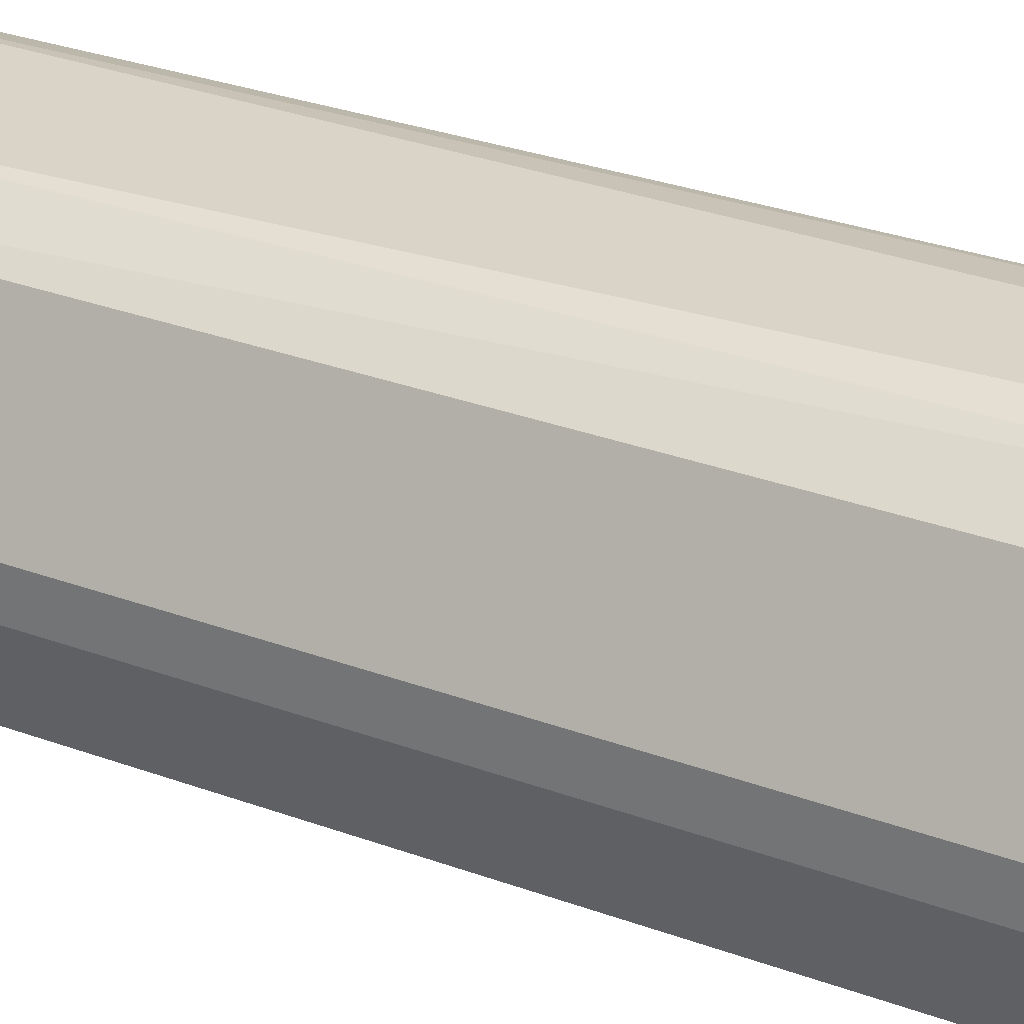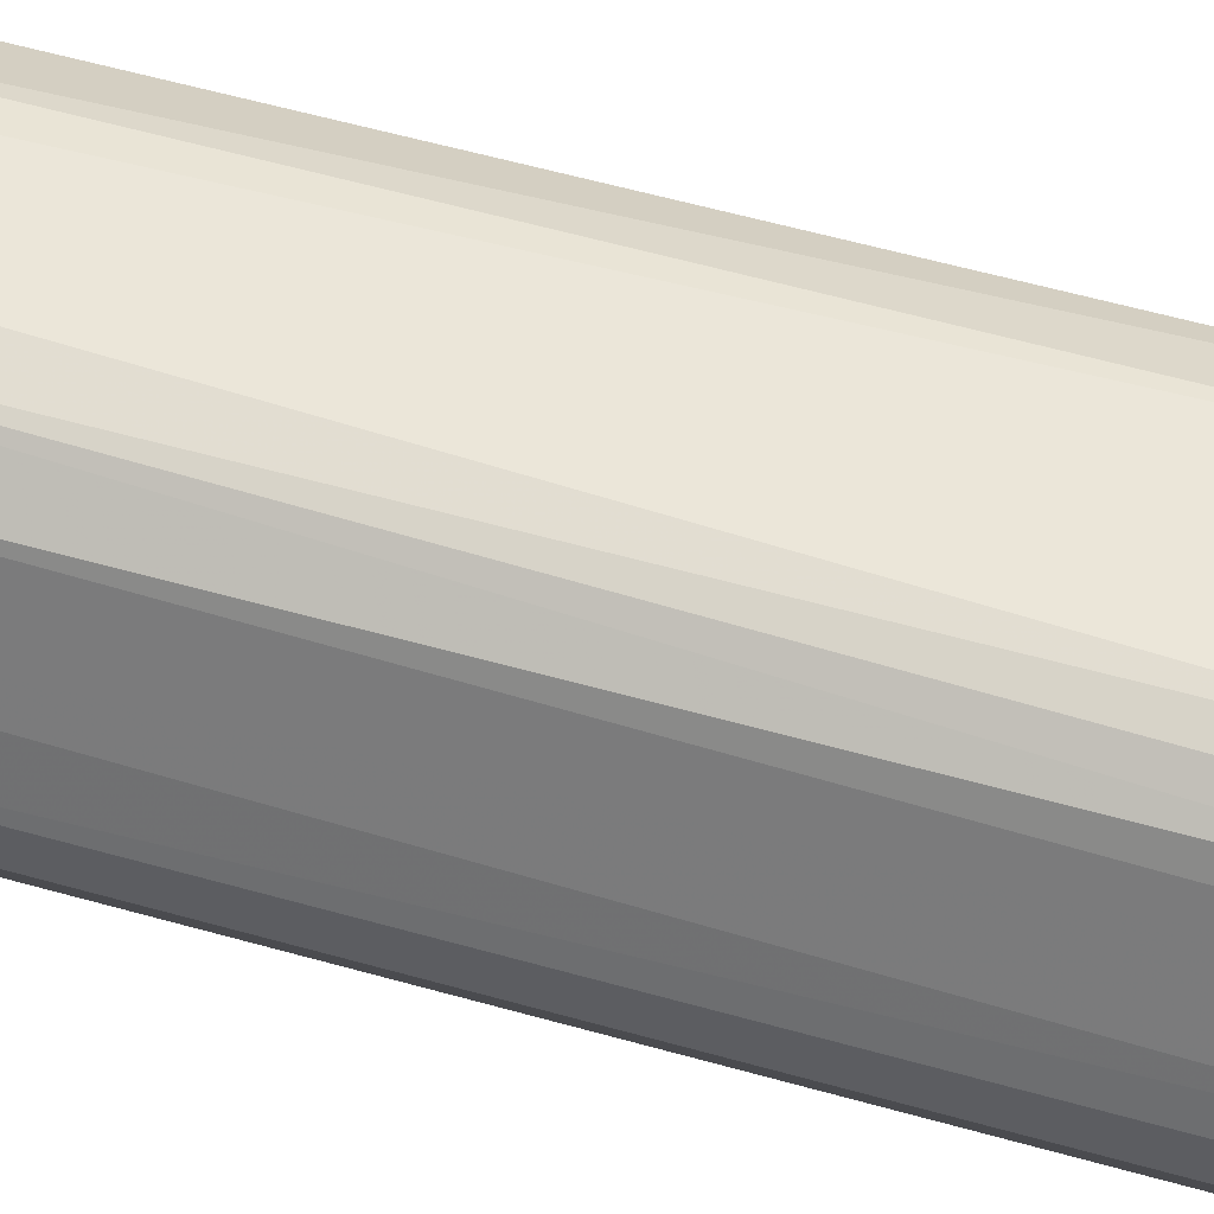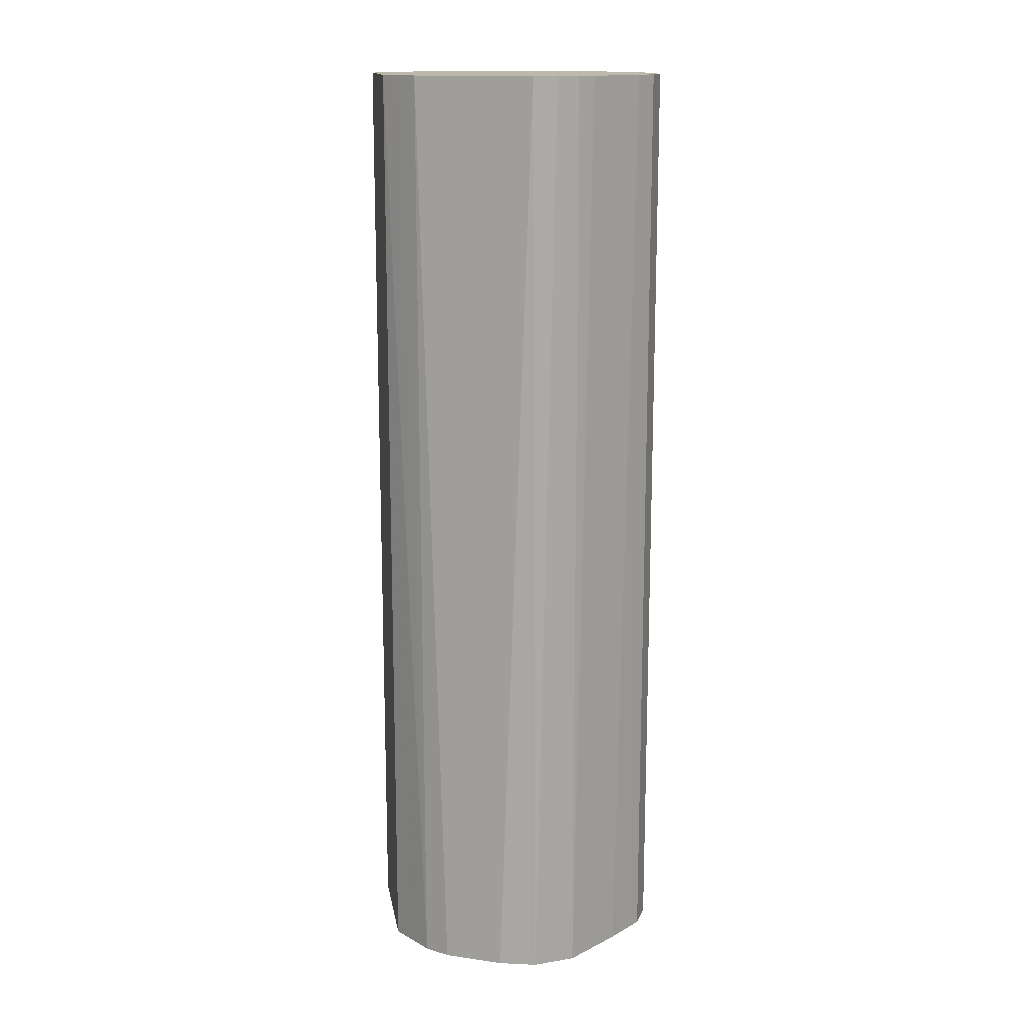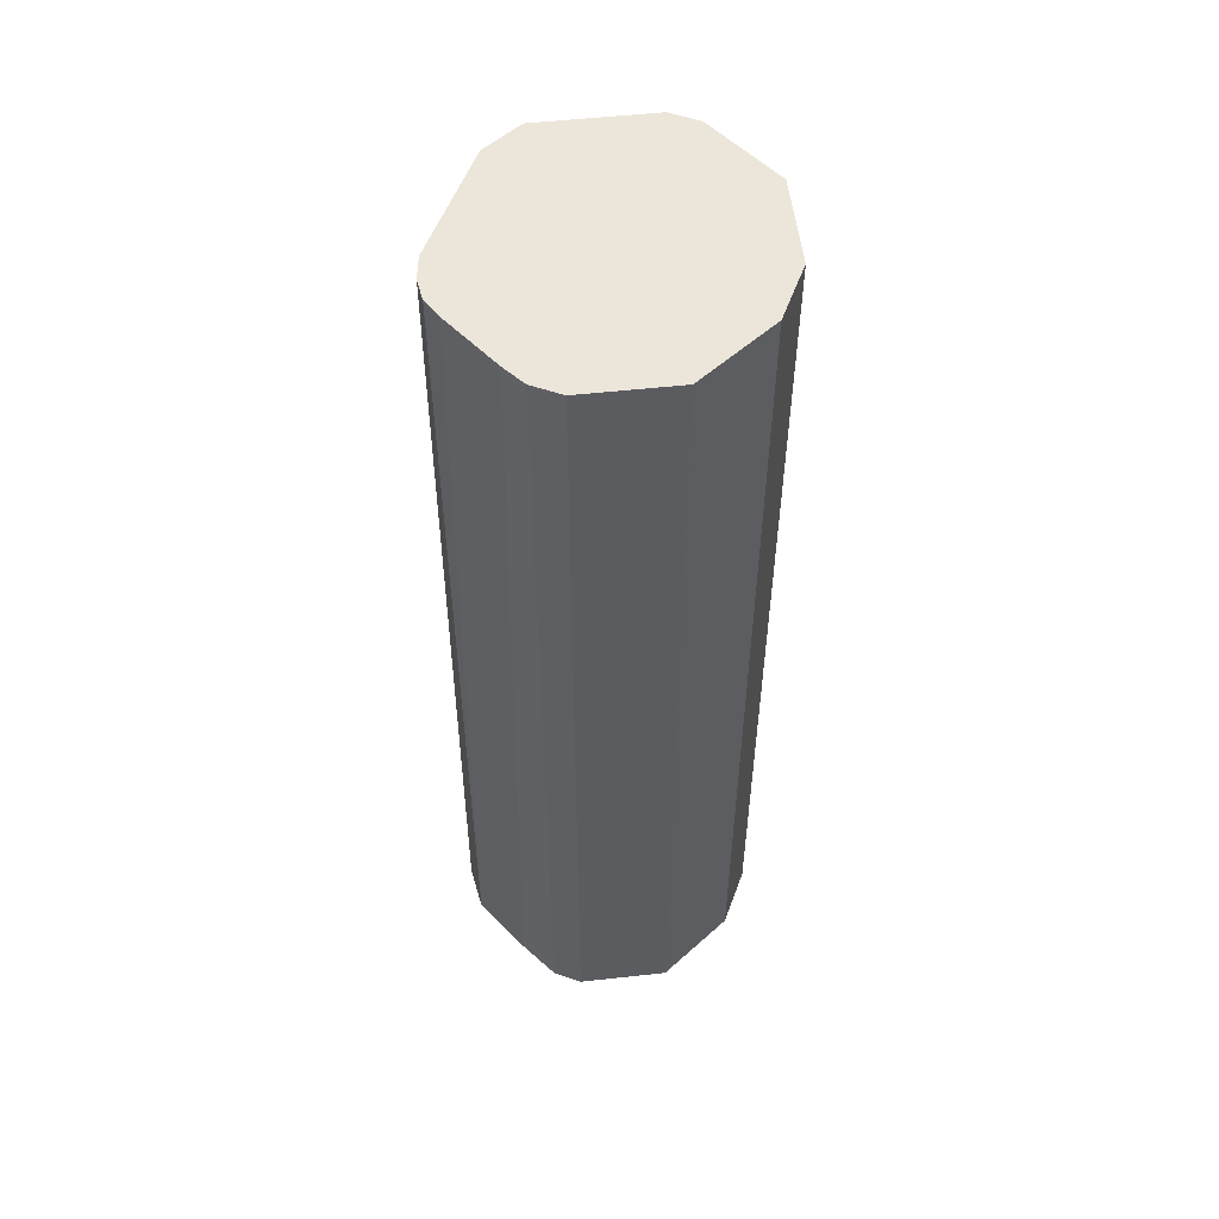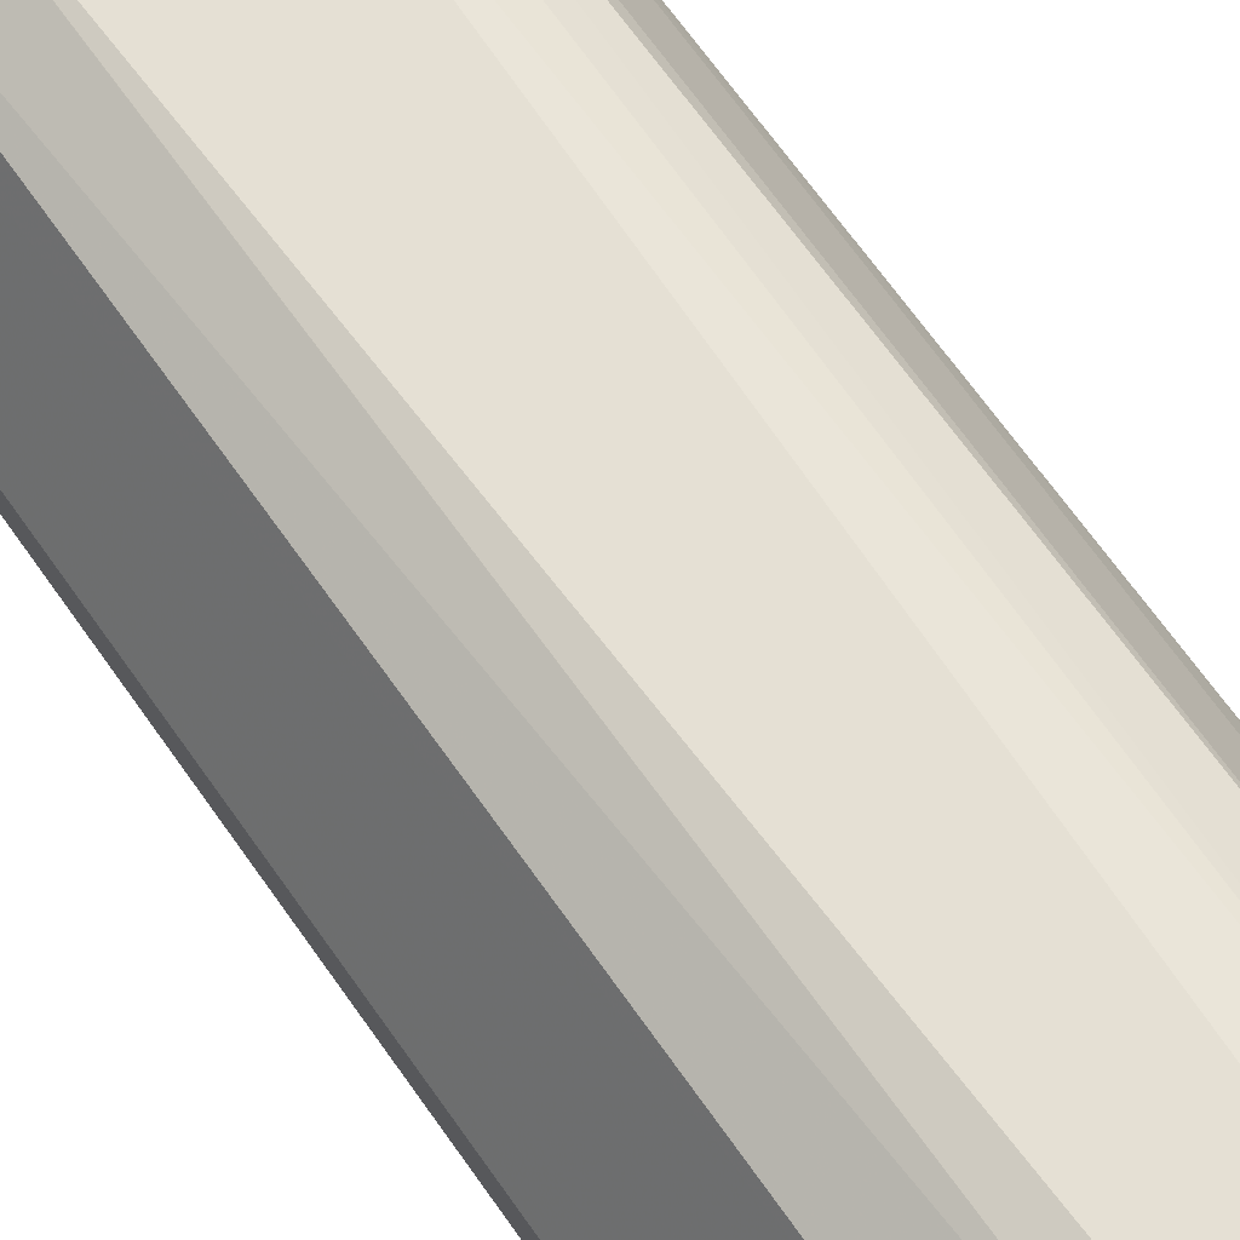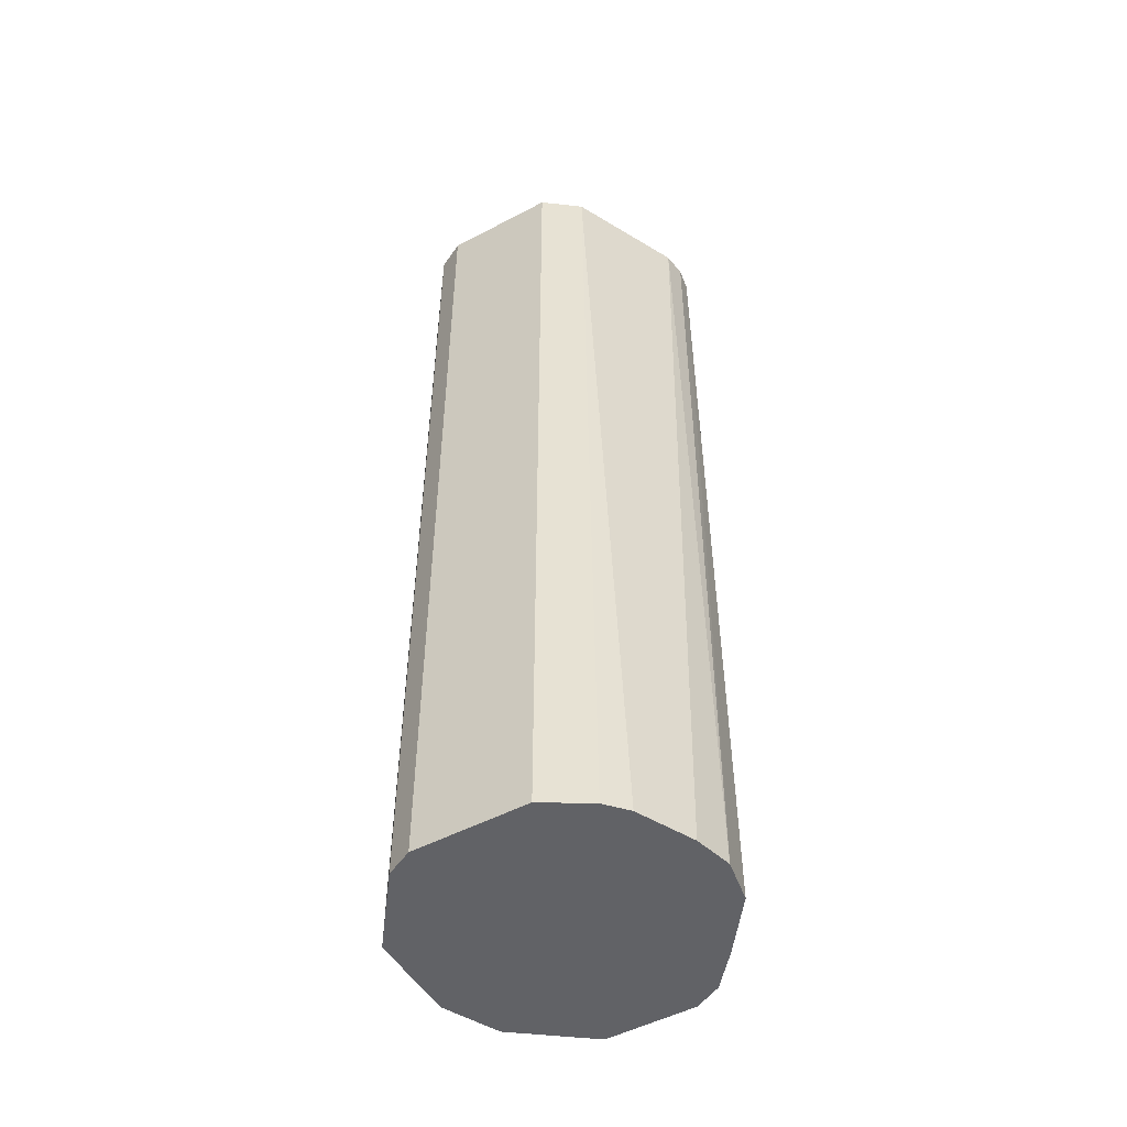
<metadata>
{"format":"obj","ext":"obj","renderer":"f3d","projection":"perspective","resolution":1024,"background":"white","views":[{"elev":29.2,"azim":-60.8,"up":"+Z"},{"elev":56.2,"azim":106.6,"up":"+Z"},{"elev":14.8,"azim":17.0,"up":"+Y"},{"elev":54.4,"azim":110.0,"up":"+Y"},{"elev":66.1,"azim":-34.8,"up":"+Z"},{"elev":-50.7,"azim":-33.5,"up":"+Y"}]}
</metadata>
<code>
v -0.08846 -0.2476 -0.743
v -0.07071 -0.2476 -0.7785
v -0.08846 -0.2476 -0.7254
v -0.08846 0.3005 -0.743
v -0.08832 0.3005 -0.7433
v -0.06485 -0.2476 -0.7902
v -0.07104 0.3005 -0.7779
v -0.06485 0.3005 -0.7902
v -0.05897 -0.2476 -0.6664
v -0.06496 0.3005 -0.6784
v -0.08846 0.3005 -0.7254
v -0.05318 -0.2476 -0.7961
v -0.05334 0.3005 -0.796
v -0.03316 -0.2476 -0.6502
v -0.05897 0.3005 -0.6664
v -0.01768 -0.2476 -0.8138
v -0.01768 0.3005 -0.8138
v -0.01763 -0.2476 -0.6458
v -0.03538 0.3005 -0.6546
v -0.03555 0.3005 -0.6547
v -0.04717 0.3005 -0.6605
v 0.01768 -0.2476 -0.8138
v 0.01768 0.3005 -0.8138
v 0.01773 -0.2476 -0.6458
v 0.03538 0.3005 -0.6546
v 0.05306 -0.2476 -0.7961
v 0.06468 0.3005 -0.7903
v 0.03976 -0.2476 -0.6502
v 0.04858 0.3005 -0.6591
v 0.06485 -0.23 -0.7902
v 0.06487 -0.2476 -0.7902
v 0.06485 0.3005 -0.7902
v 0.06013 -0.2476 -0.6652
v 0.05897 0.3005 -0.6664
v 0.07076 -0.2476 -0.7784
v 0.07067 0.3005 -0.7786
v 0.07782 -0.2476 -0.7006
v 0.06525 0.3005 -0.6766
v 0.08846 -0.2476 -0.743
v 0.08846 0.3005 -0.743
v 0.08846 -0.2476 -0.7254
v 0.08293 0.3005 -0.712
v 0.08846 0.3005 -0.7254
f 14 18 19
f 16 23 22
f 16 17 23
f 14 21 15
f 14 20 21
f 14 19 20
f 18 24 25
f 12 17 16
f 4 13 8
f 9 15 10
f 9 14 15
f 8 13 12
f 6 8 12
f 4 7 5
f 4 8 7
f 4 17 13
f 18 25 19
f 12 13 17
f 22 23 27
f 39 40 43
f 24 28 25
f 4 23 17
f 41 43 42
f 39 43 41
f 37 42 38
f 37 41 42
f 36 40 39
f 35 36 39
f 33 38 34
f 22 27 26
f 33 37 38
f 31 32 36
f 30 32 31
f 28 34 29
f 28 33 34
f 27 32 30
f 26 27 30
f 26 30 31
f 25 28 29
f 31 36 35
f 4 27 23
f 1 4 5
f 4 36 32
f 1 9 3
f 1 14 9
f 1 18 14
f 1 24 18
f 1 28 24
f 1 33 28
f 1 37 33
f 1 41 37
f 1 39 41
f 1 31 35
f 1 26 31
f 1 22 26
f 1 16 22
f 1 12 16
f 1 6 12
f 1 2 6
f 4 32 27
f 1 3 11
f 1 11 4
f 1 35 39
f 1 5 2
f 4 40 36
f 4 43 40
f 4 42 43
f 4 38 42
f 4 34 38
f 4 25 29
f 4 19 25
f 4 20 19
f 4 29 34
f 4 15 21
f 4 21 20
f 2 7 8
f 2 8 6
f 3 9 10
f 2 5 7
f 4 11 10
f 4 10 15
f 3 10 11

</code>
